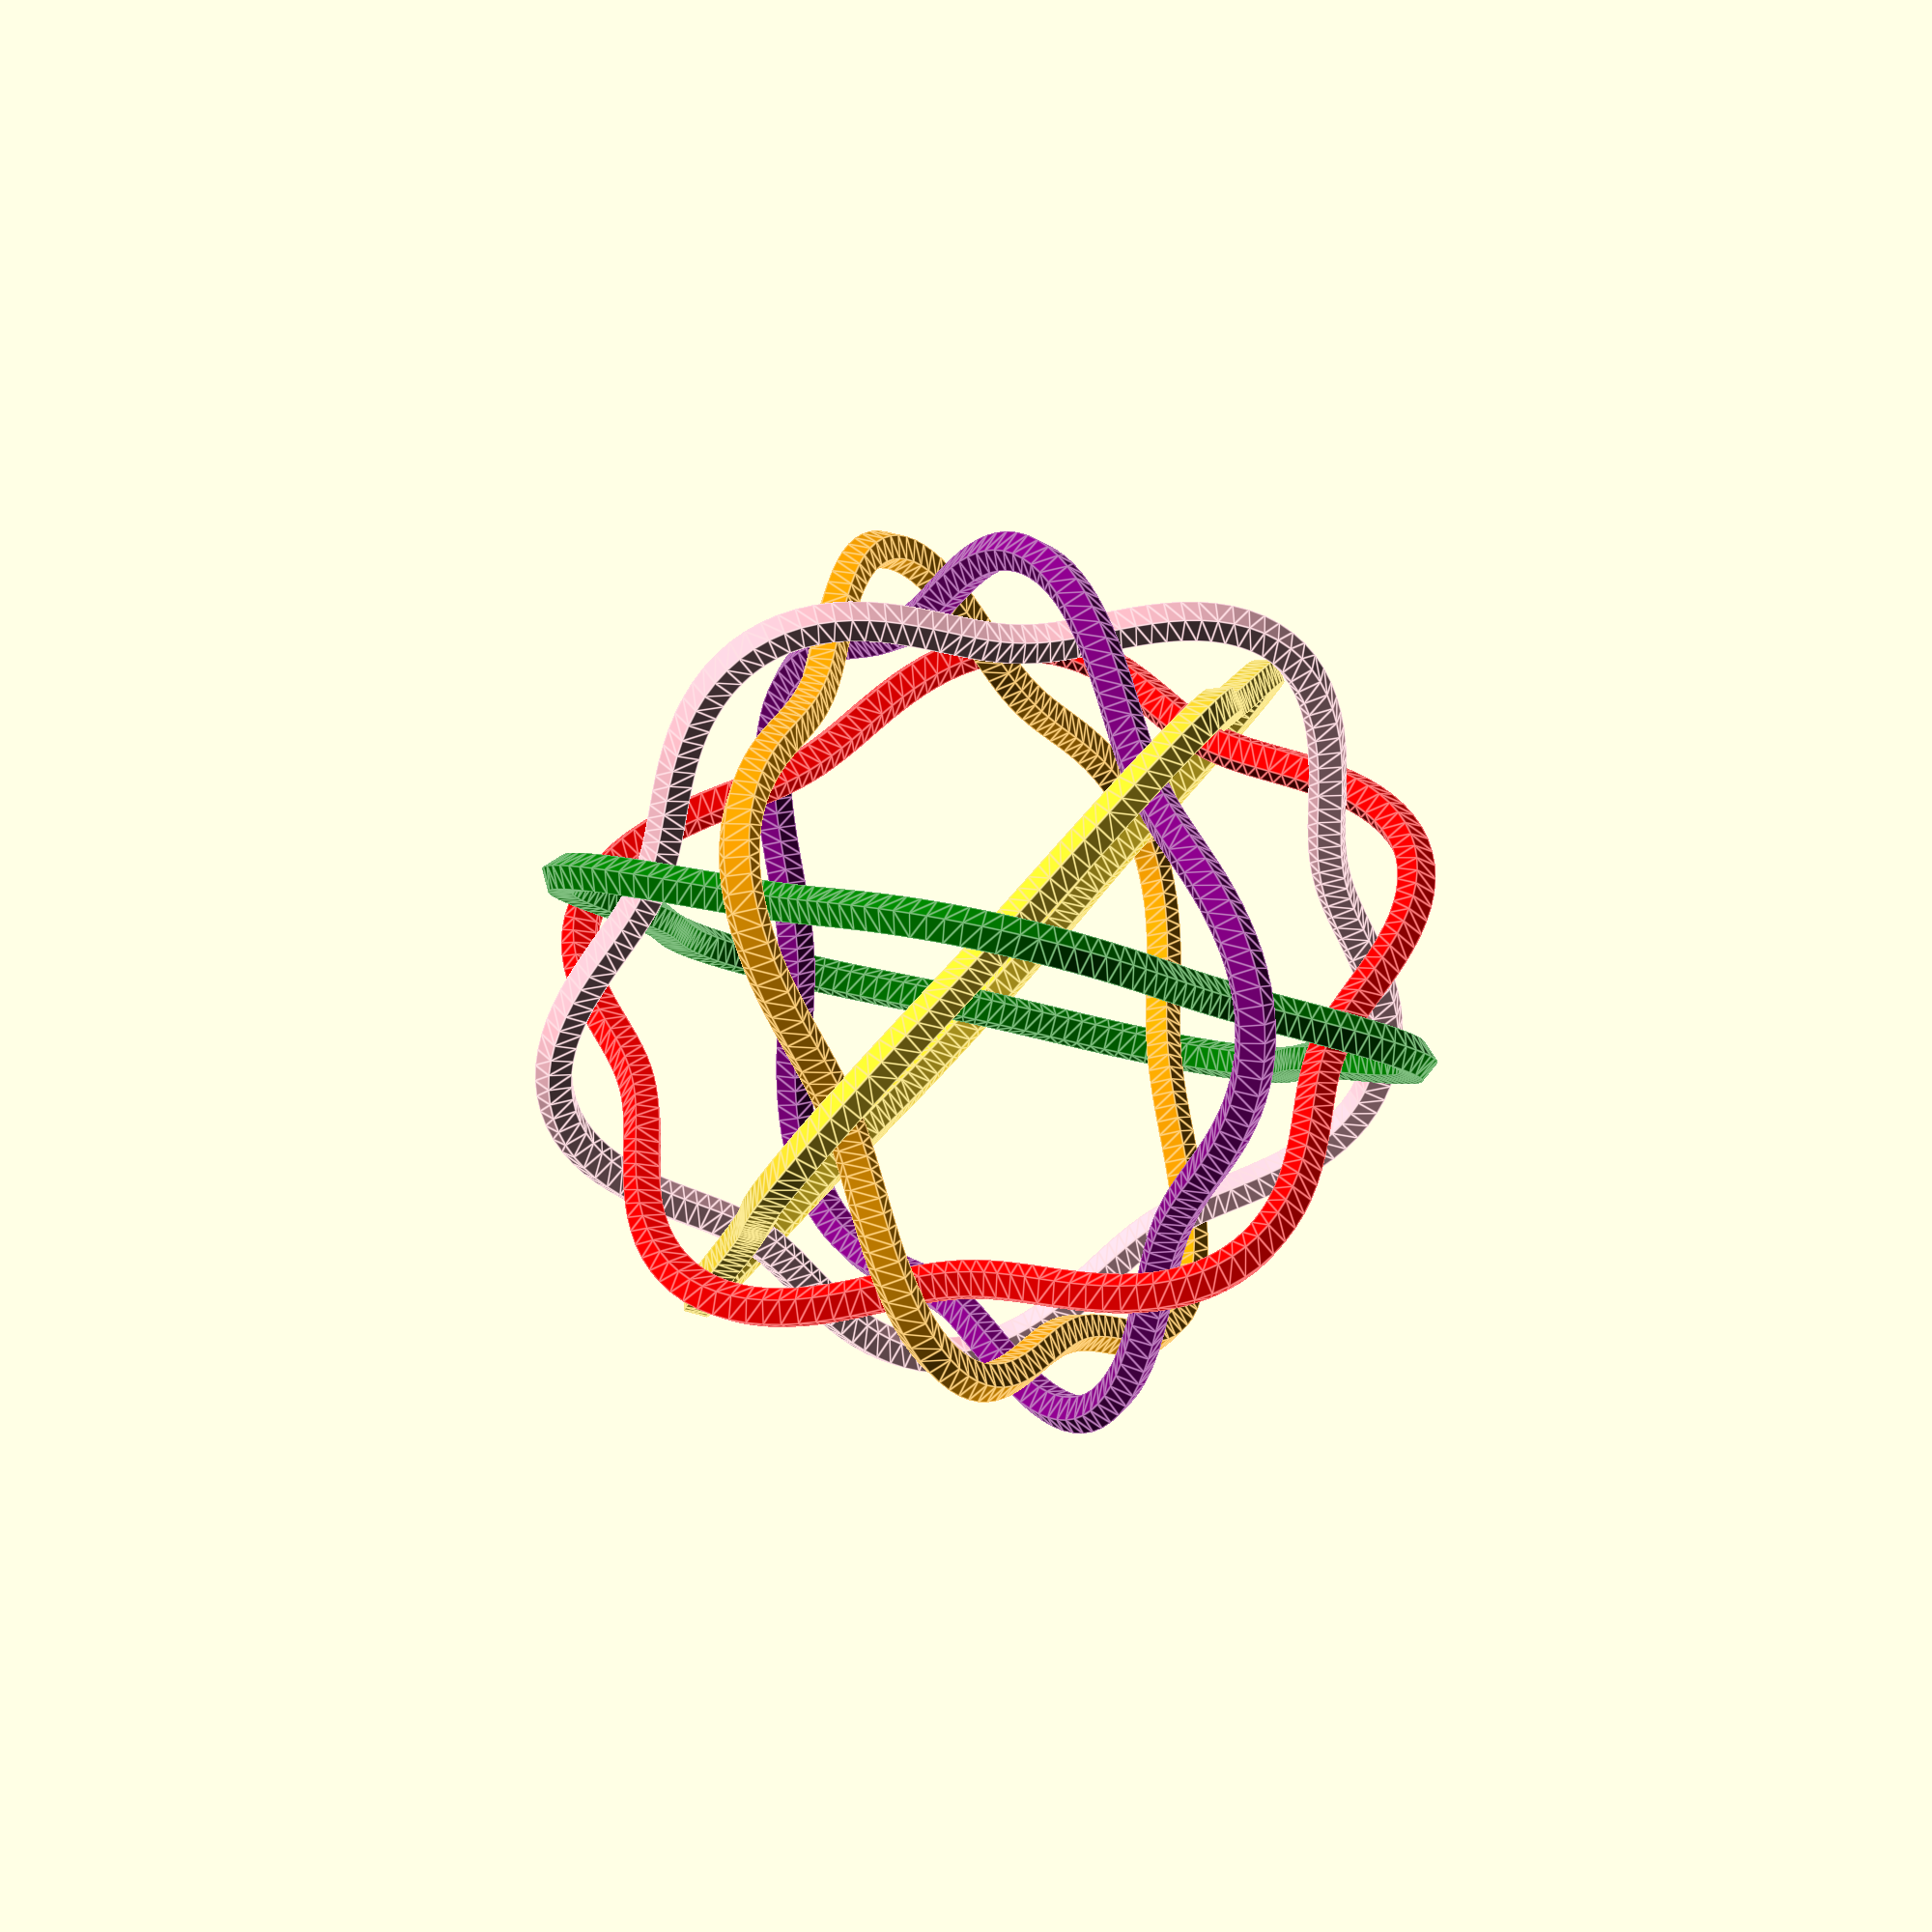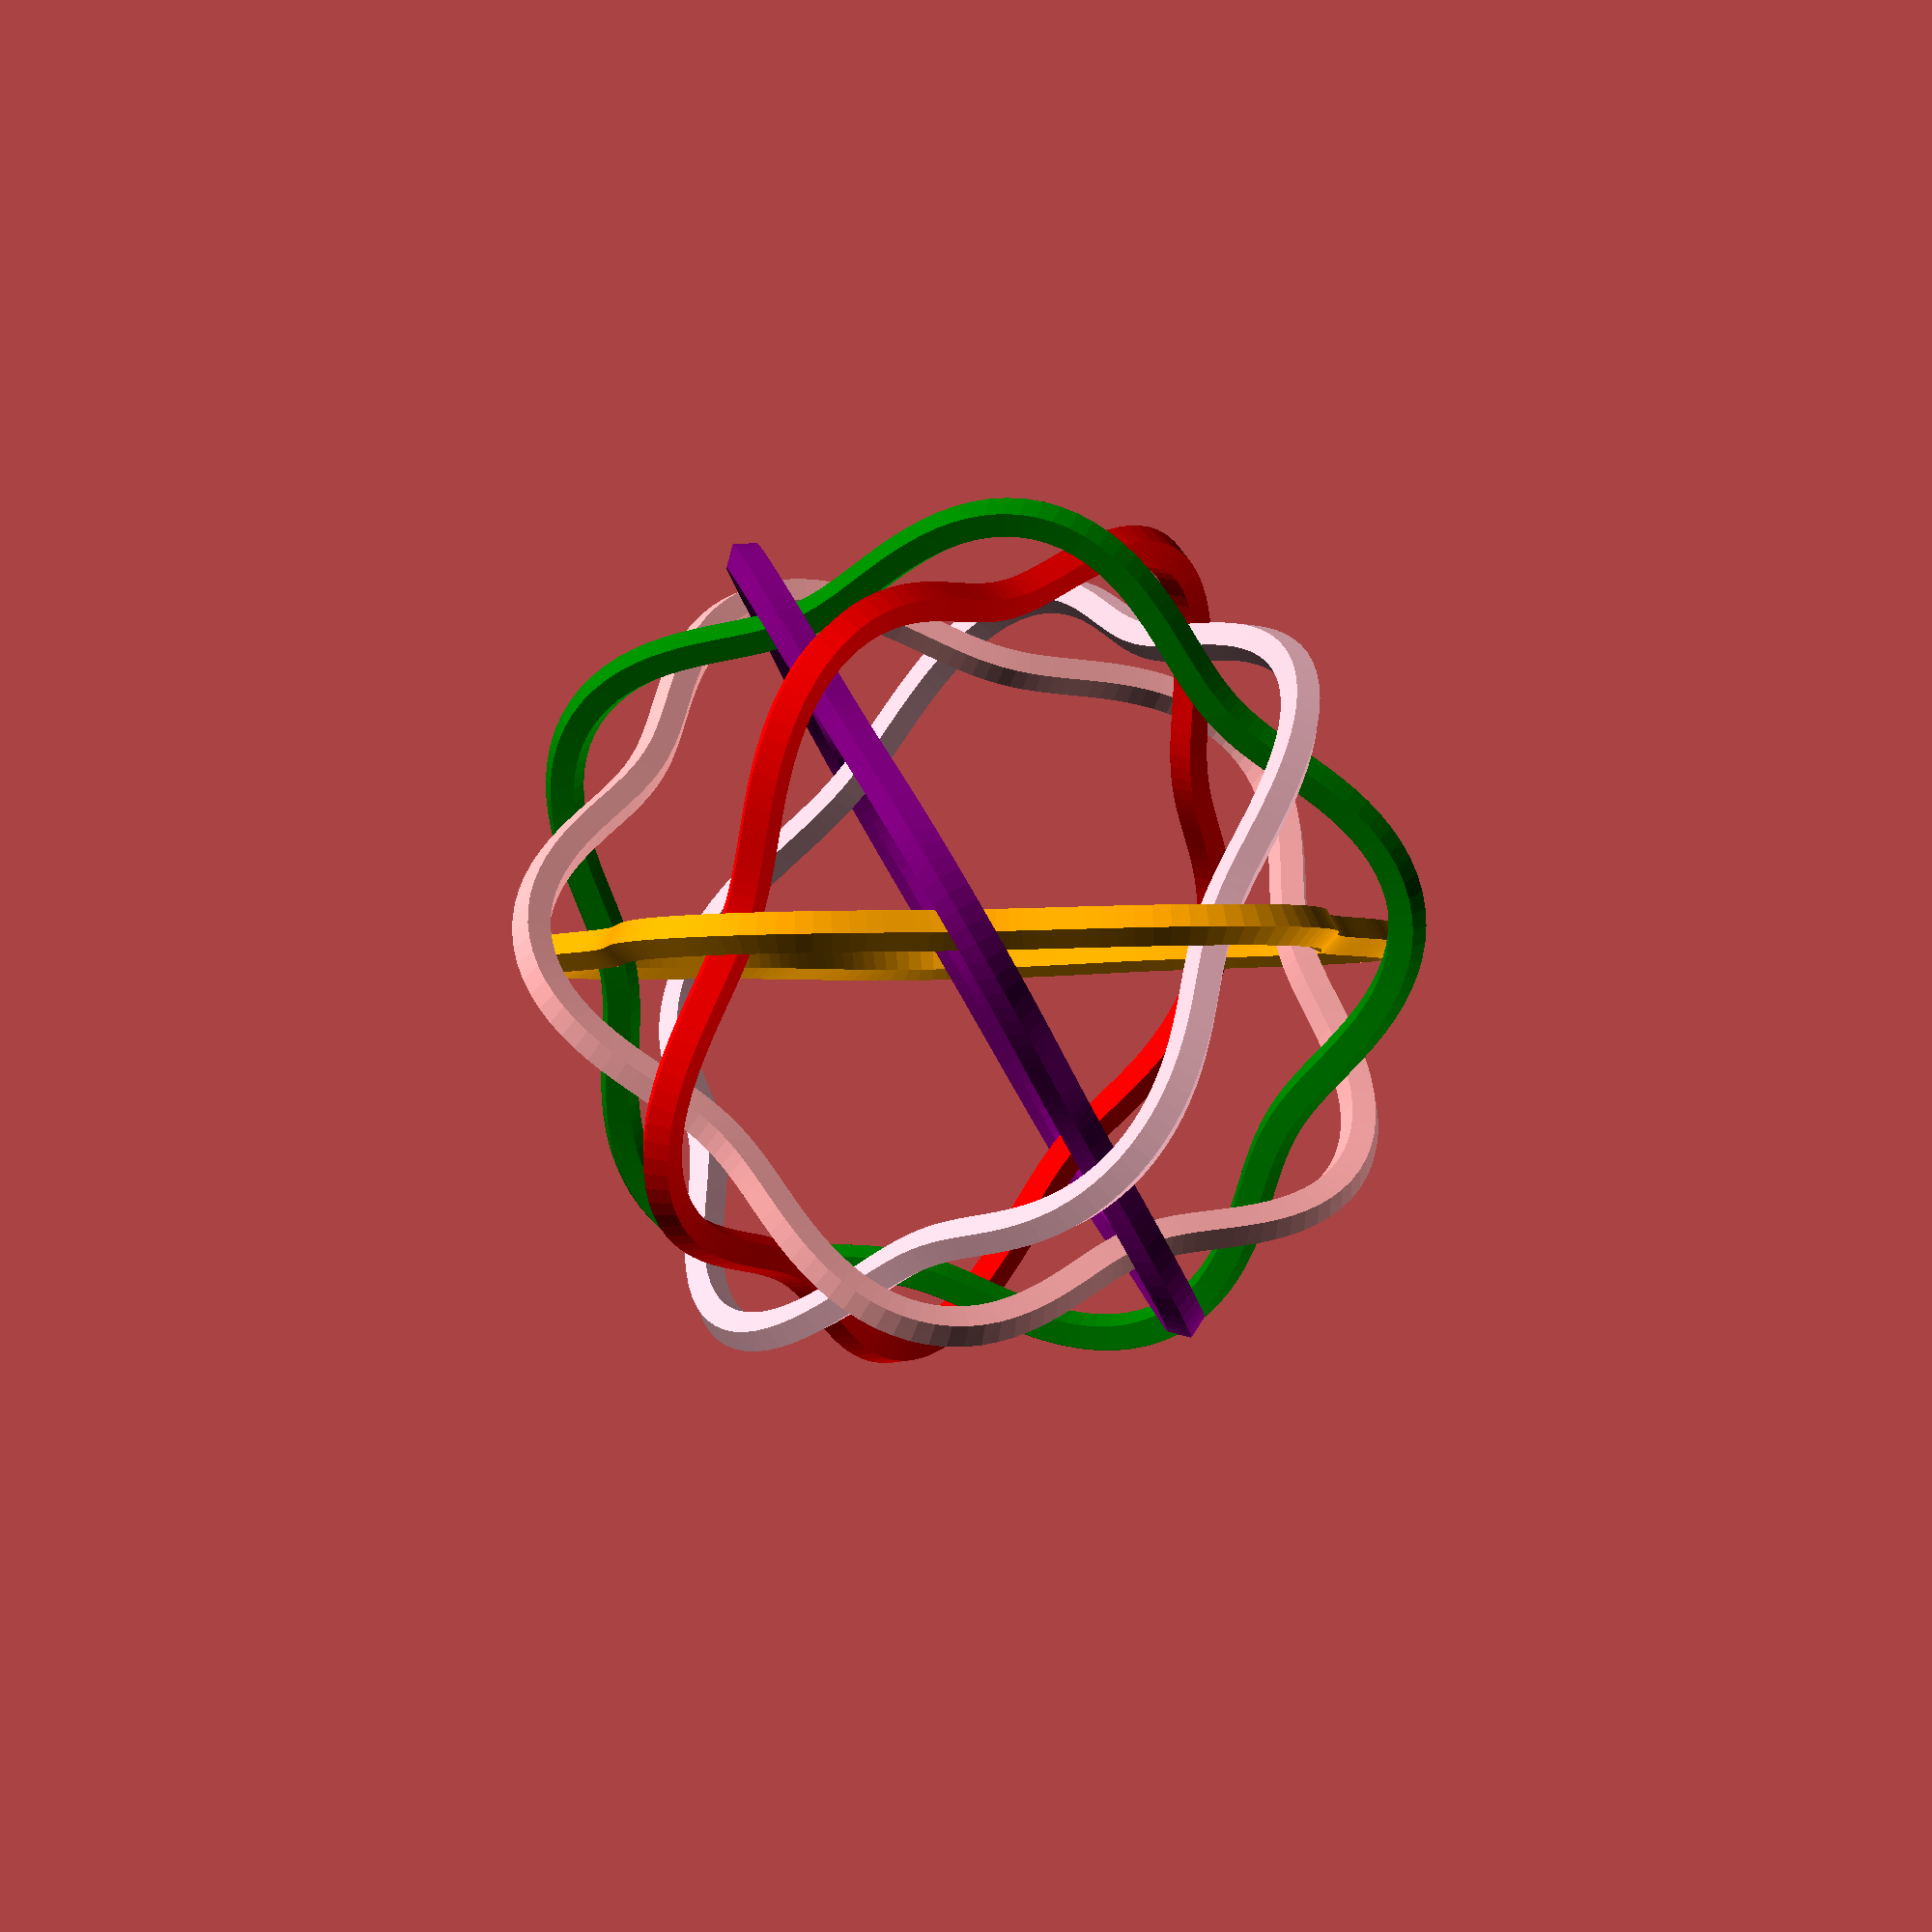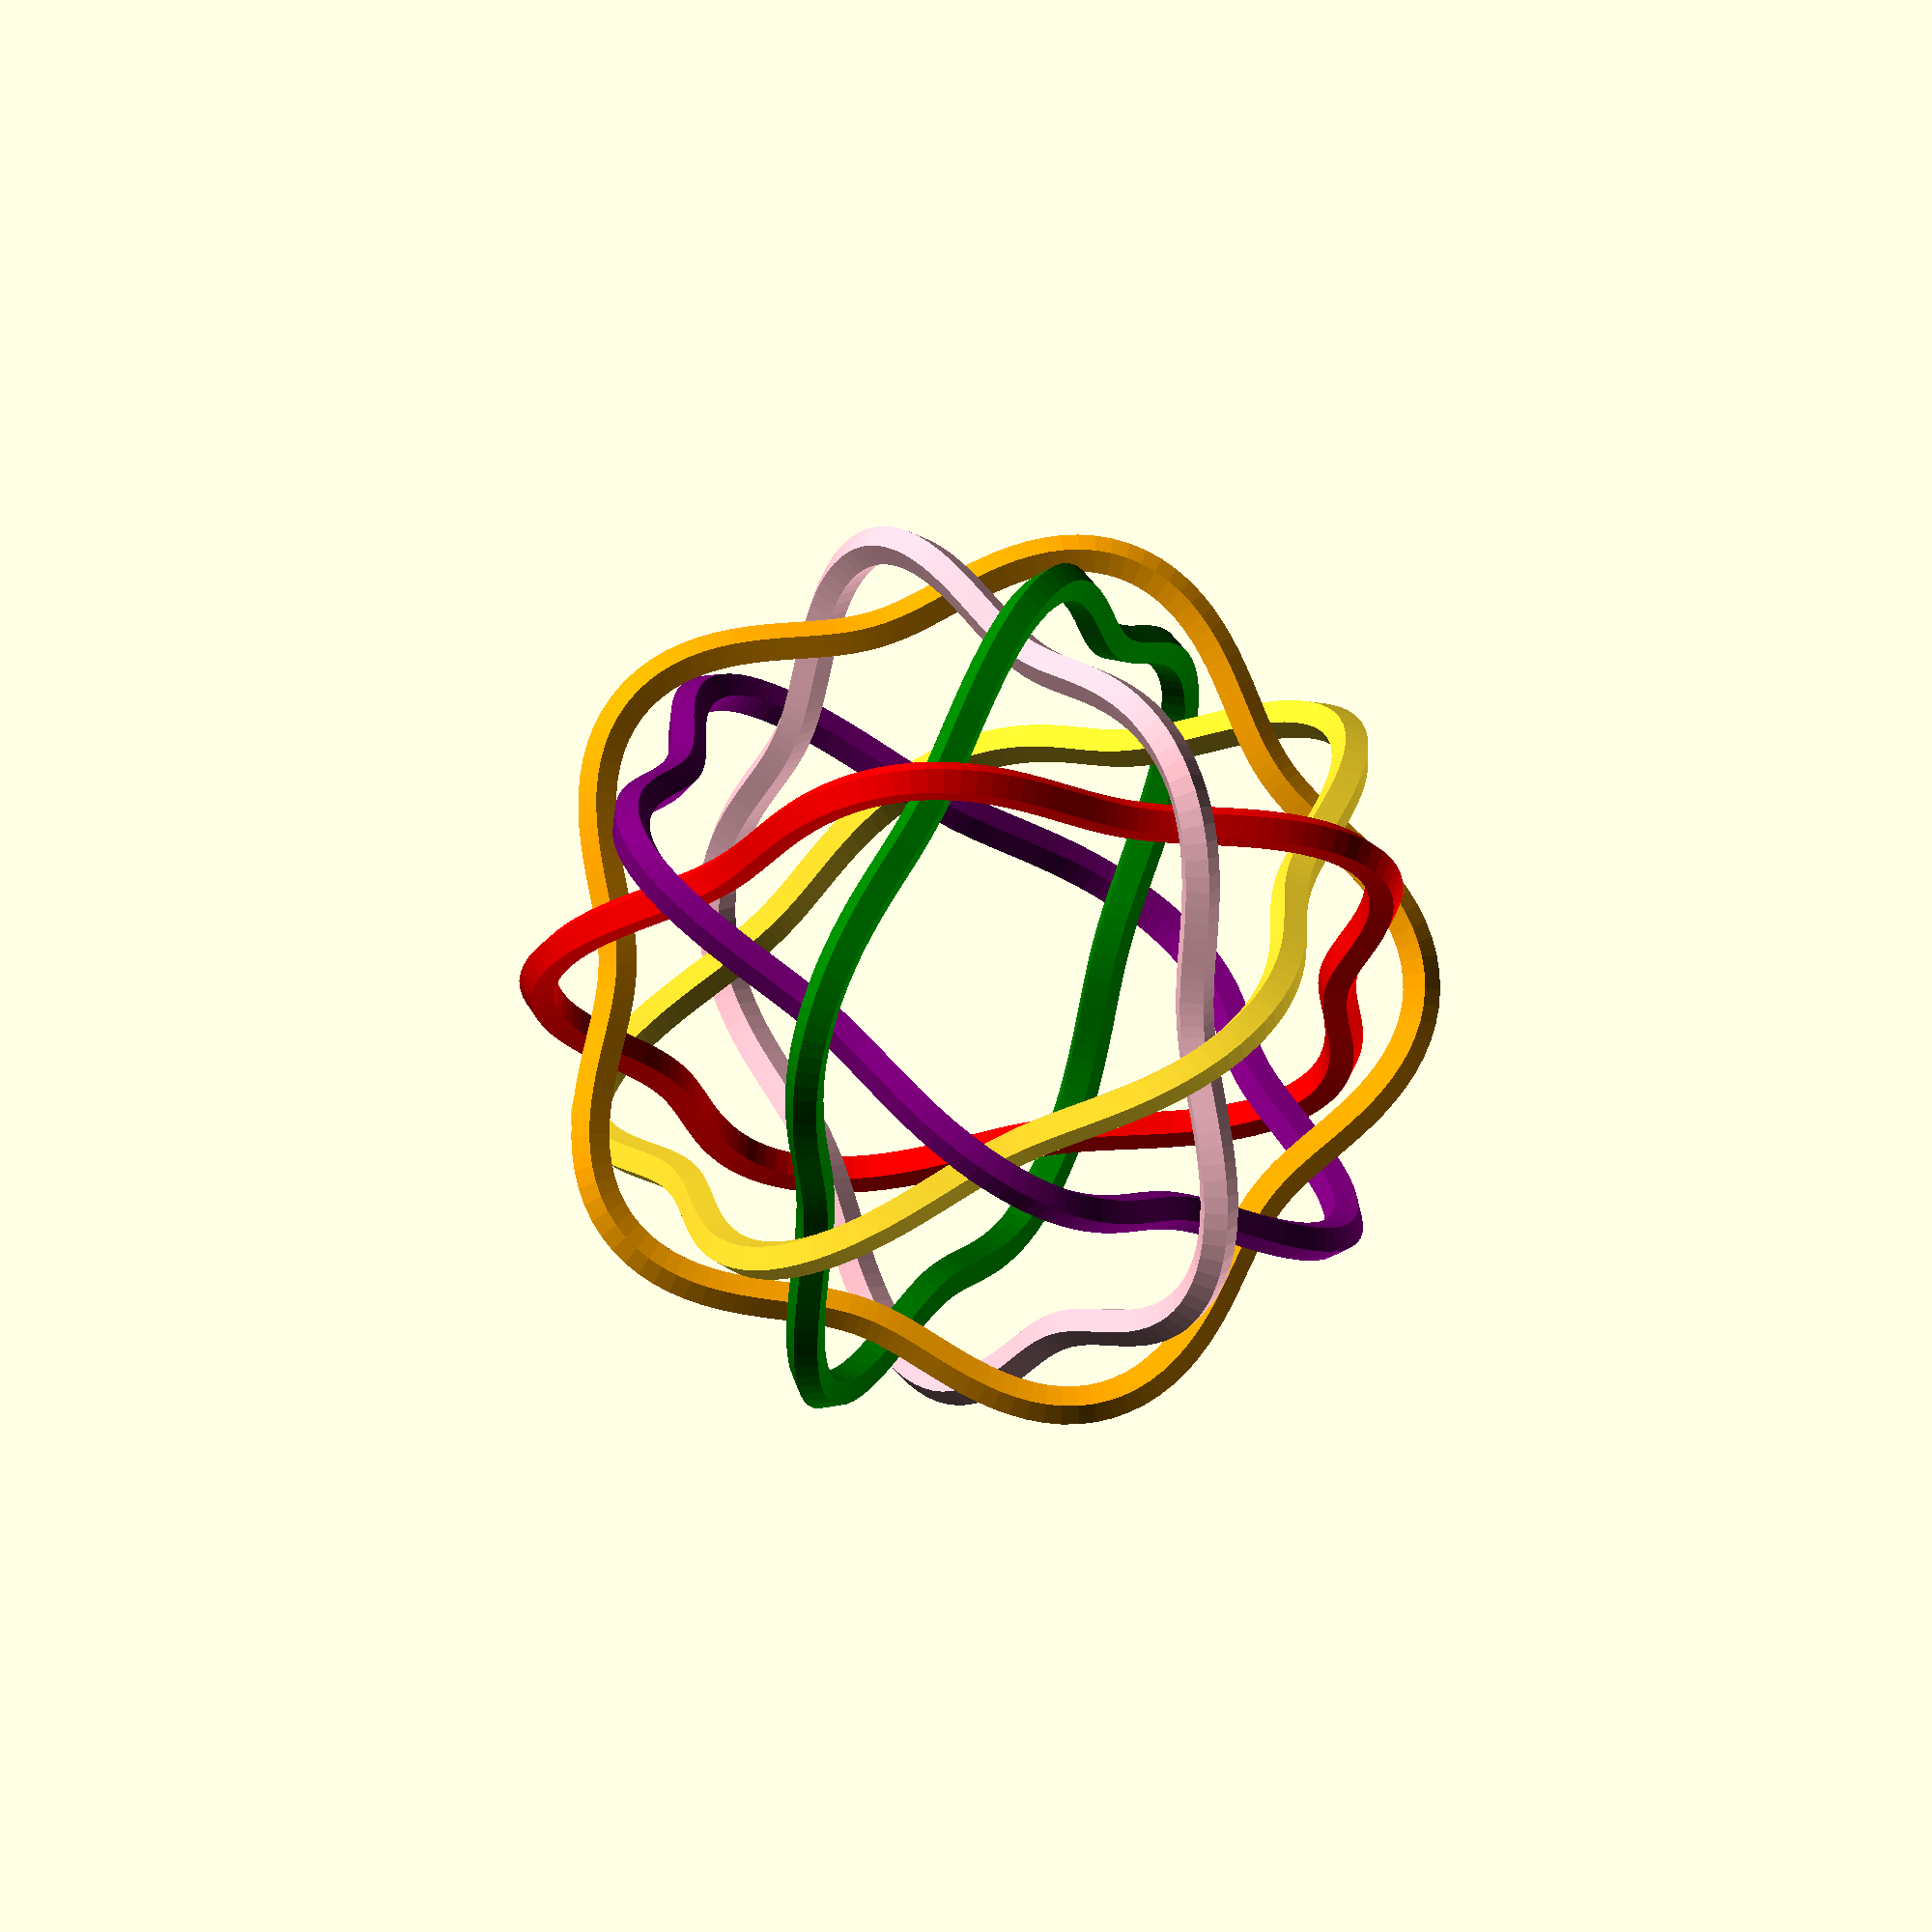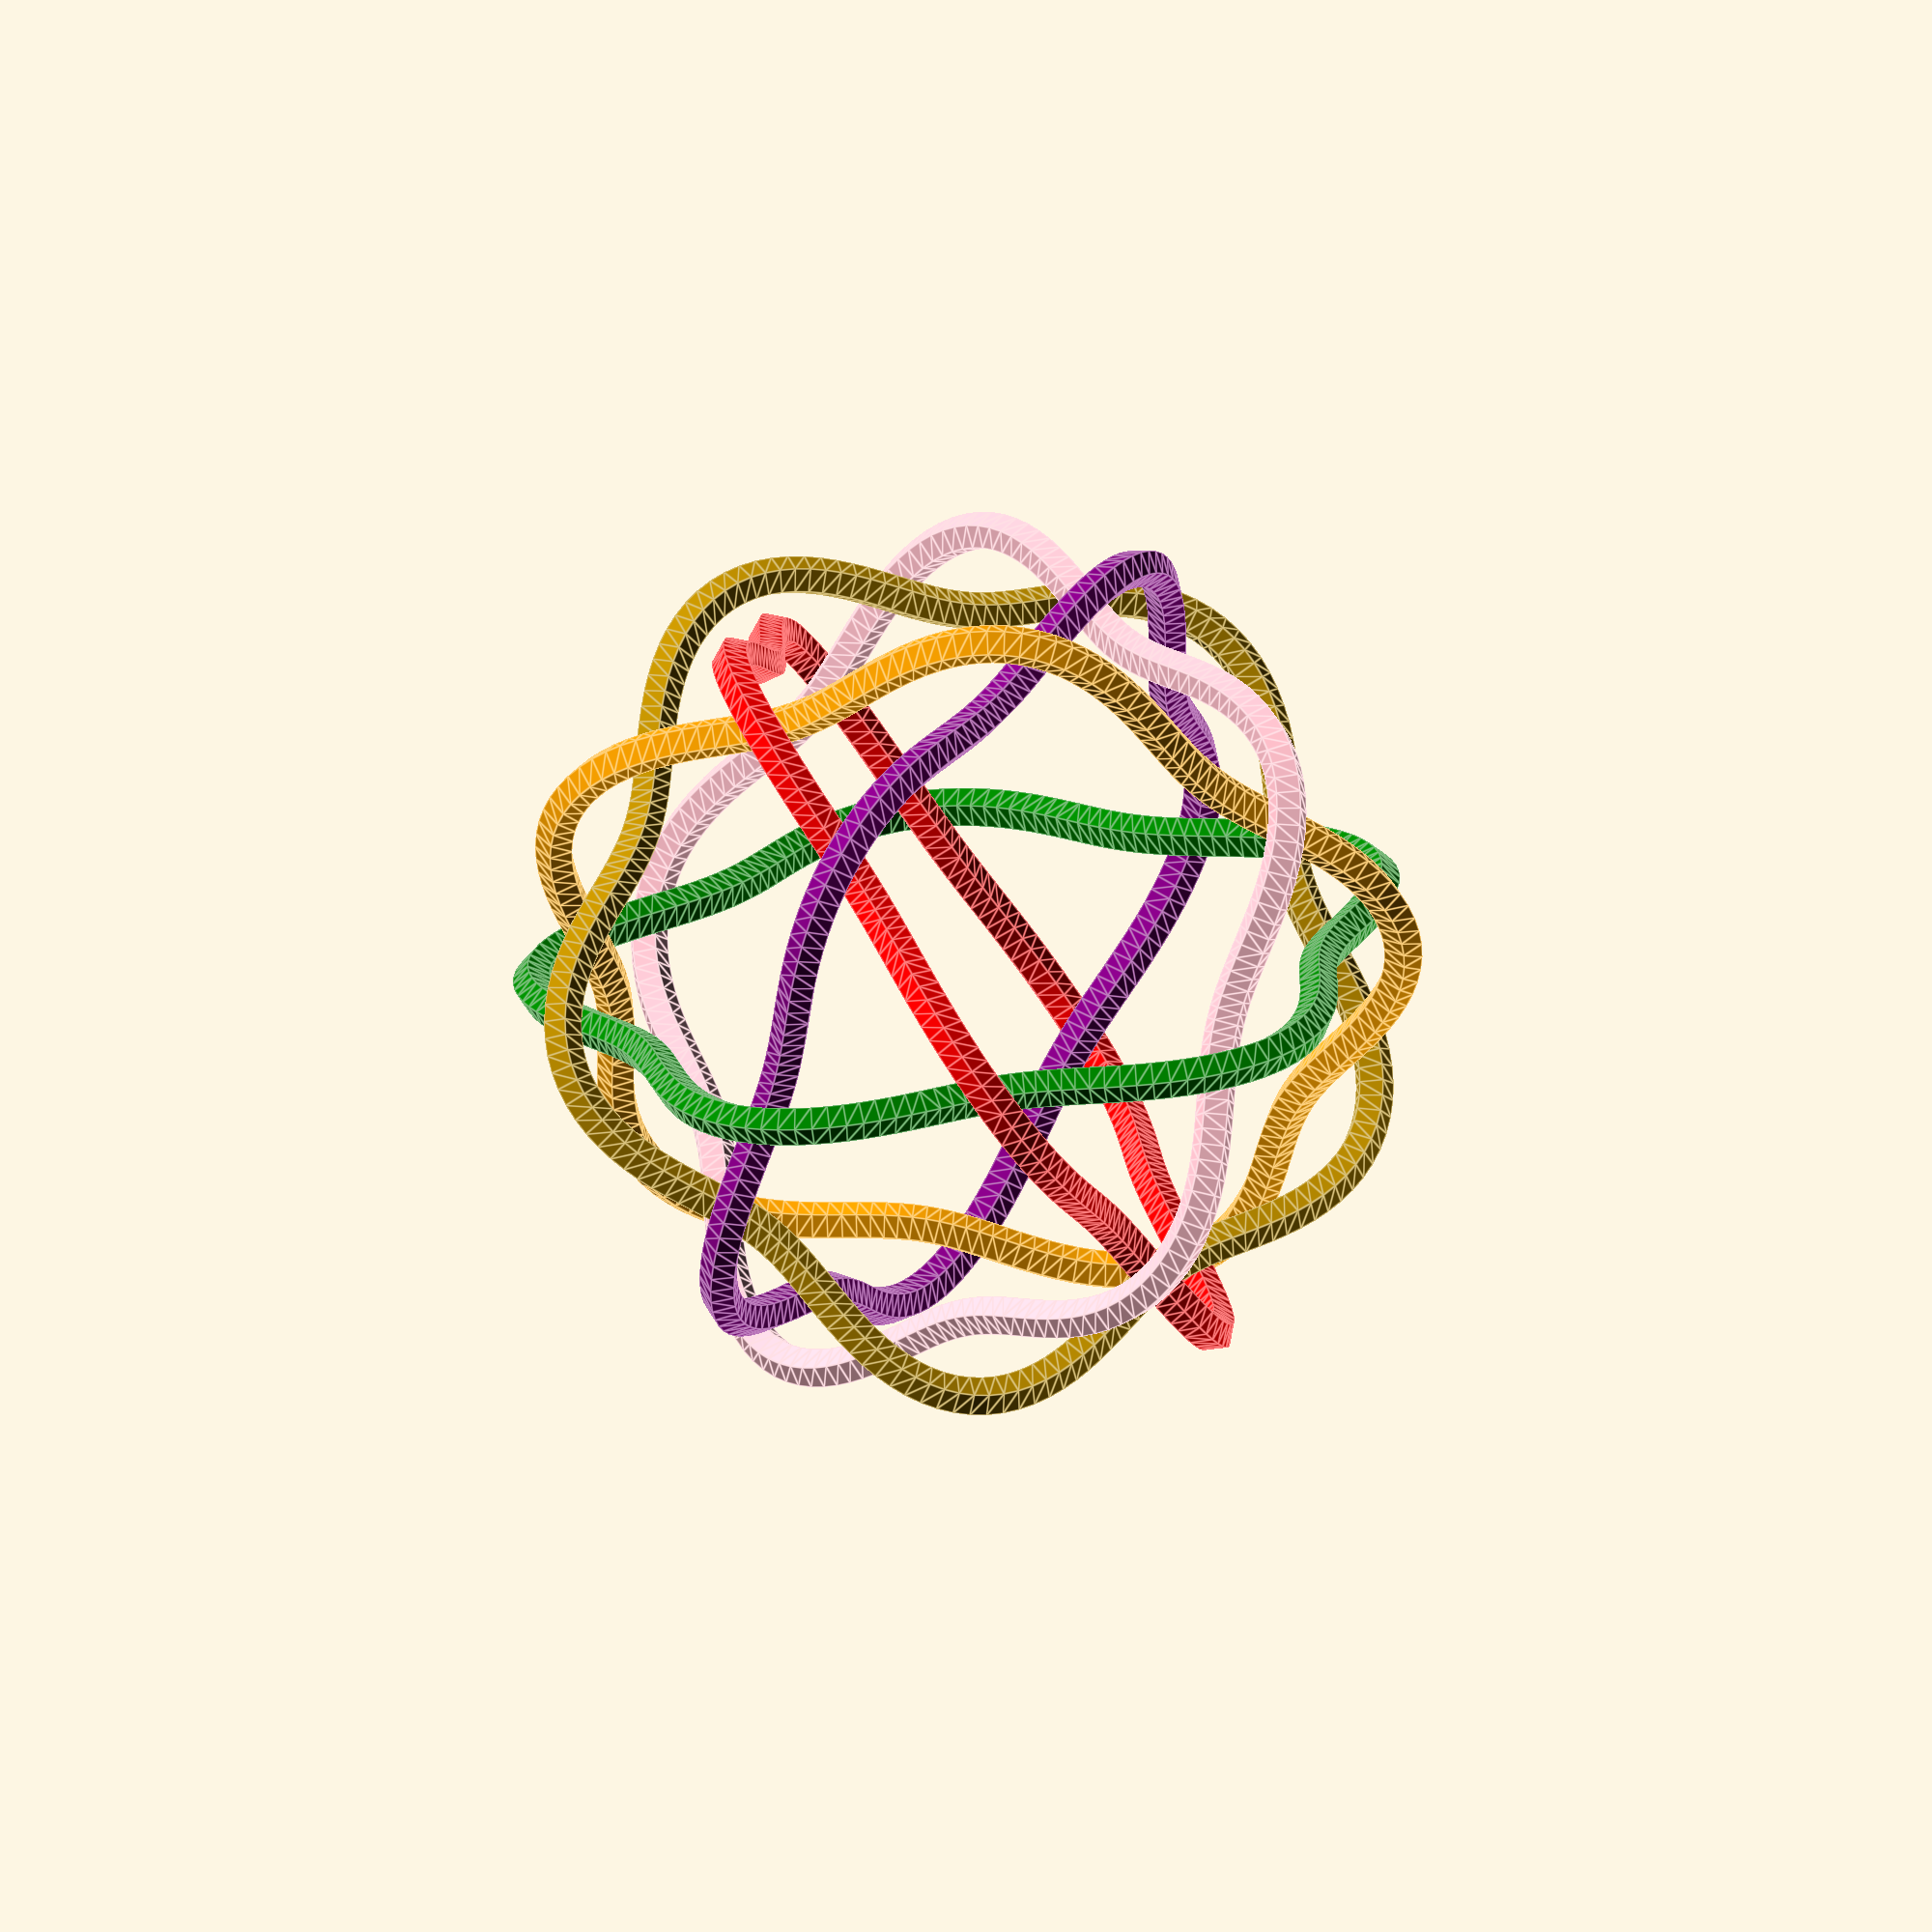
<openscad>
// number of sides of rope - must be a divisor of 360
Sides=5;  
 // step size in degrees 
Step=2;  
 // rope radius
R=0.05;    
// overall scale
Scale=20; 
// depth of undulation 
B=0.1;
// link rotation  % of cycle  0.25 disjoint , 0 joint
p= 0.25;  

/* 1 + 5 loops, rotated at increments of 72 degress at an inclination of 60 degrees 
*/
colours=["red","green","pink","orange","purple","yellow"];

    scale(Scale) {
      rotate([0,0,-p*72])
              fun_knot(Step,R,Sides); 
       for (k =[0:4])
           color(colours[k]) 
              rotate([0,0,k * 72]) 
                rotate([60,0,0]) 
                   rotate([0,0,p*72])
                     fun_knot(Step,R,Sides);
   }

function f(t) =
   let (r= 1 + B * sin(5 *t))
   [ r*cos(t), r*sin(t), 0];            
            
// contributions  by nophead
// requires openscad development snapshot 
// with concat enabled  in edit/preferences/features 

// create a tube as a polyhedron 
// tube must be closed 

function m_translate(v) = [ [1, 0, 0, 0],
                            [0, 1, 0, 0],
                            [0, 0, 1, 0],
                            [v.x, v.y, v.z, 1  ] ];
                            
function m_rotate(v) =  [ [1,  0,         0,        0],
                          [0,  cos(v.x),  sin(v.x), 0],
                          [0, -sin(v.x),  cos(v.x), 0],
                          [0,  0,         0,        1] ]
                      * [ [ cos(v.y), 0,  -sin(v.y), 0],
                          [0,         1,  0,        0],
                          [ sin(v.y), 0,  cos(v.y), 0],
                          [0,         0,  0,        1] ]
                      * [ [ cos(v.z),  sin(v.z), 0, 0],
                          [-sin(v.z),  cos(v.z), 0, 0],
                          [ 0,         0,        1, 0],
                          [ 0,         0,        0, 1] ];
                            
function vec3(v) = [v.x, v.y, v.z];
function transform(v, m)  = vec3([v.x, v.y, v.z, 1] * m);
                            
function orient_to(centre,normal, p) = m_rotate([0, atan2(sqrt(pow(normal.x, 2) + pow(normal.y, 2)), normal.z), 0]) 
                     * m_rotate([0, 0, atan2(normal[1], normal[0])]) 
                     * m_translate(centre);

function circle_points(r = 1, sides, phase=45, a = 0) = 
    a <= 360 - 360 / sides
       ? concat([[r * sin(a + phase), r * cos(a + phase), 0]], circle_points(r, sides, phase,  a + 360 / sides)) 
       : [] ;

function loop_points(step, t = 0) = 
    t <= 360 -step
       ? concat([f(t)], loop_points(step, t + step)) 
       : [] ;

function transform_points(list, matrix, i = 0) = 
    i < len(list) 
       ? concat([ transform(list[i], matrix) ], transform_points(list, matrix, i + 1))
       : [];

function tube_points(loop, circle_points,  i = 0) = 
    (i < len(loop) - 1)
     ?  concat(transform_points(circle_points, orient_to(loop[i], loop[i + 1] - loop[i] )), 
               tube_points(loop, circle_points, i + 1)) 
     : transform_points(circle_points, orient_to(loop[i], loop[0] - loop[i] )) ;

function tube_faces(segs, sides, s, i = 0) =
     i < sides  
       ?  concat([[s * sides + i, 
                   s * sides + (i + 1) % sides, 
                 ((s + 1) % segs) * sides + (i + 1) % sides, 
                 ((s + 1) % segs) * sides + i]
                ], 
                tube_faces(segs, sides, s, i + 1))
      : [];
                                                    
function loop_faces(segs, sides, i = 0) = 
     i < segs 
        ? concat(tube_faces(segs, sides, i), loop_faces(segs, sides, i + 1)) 
        : [];

function curve_length(step,t=0) =
    t < 360
      ?  norm(f(t+step) - f(t)) + curve_length(step,t+step)
      :  0;

//  create a knot from function
module fun_knot(step,r,sides)  {
    circle_points = circle_points(r,sides);
    loop_points = loop_points(step);
    tube_points = tube_points(loop_points,circle_points);
    loop_faces = loop_faces(len(loop_points),sides);
    polyhedron(points = tube_points, faces = loop_faces);
};



</openscad>
<views>
elev=273.8 azim=160.2 roll=132.2 proj=p view=edges
elev=34.0 azim=227.7 roll=162.9 proj=p view=solid
elev=59.1 azim=192.3 roll=26.7 proj=o view=solid
elev=193.0 azim=54.0 roll=198.4 proj=o view=edges
</views>
